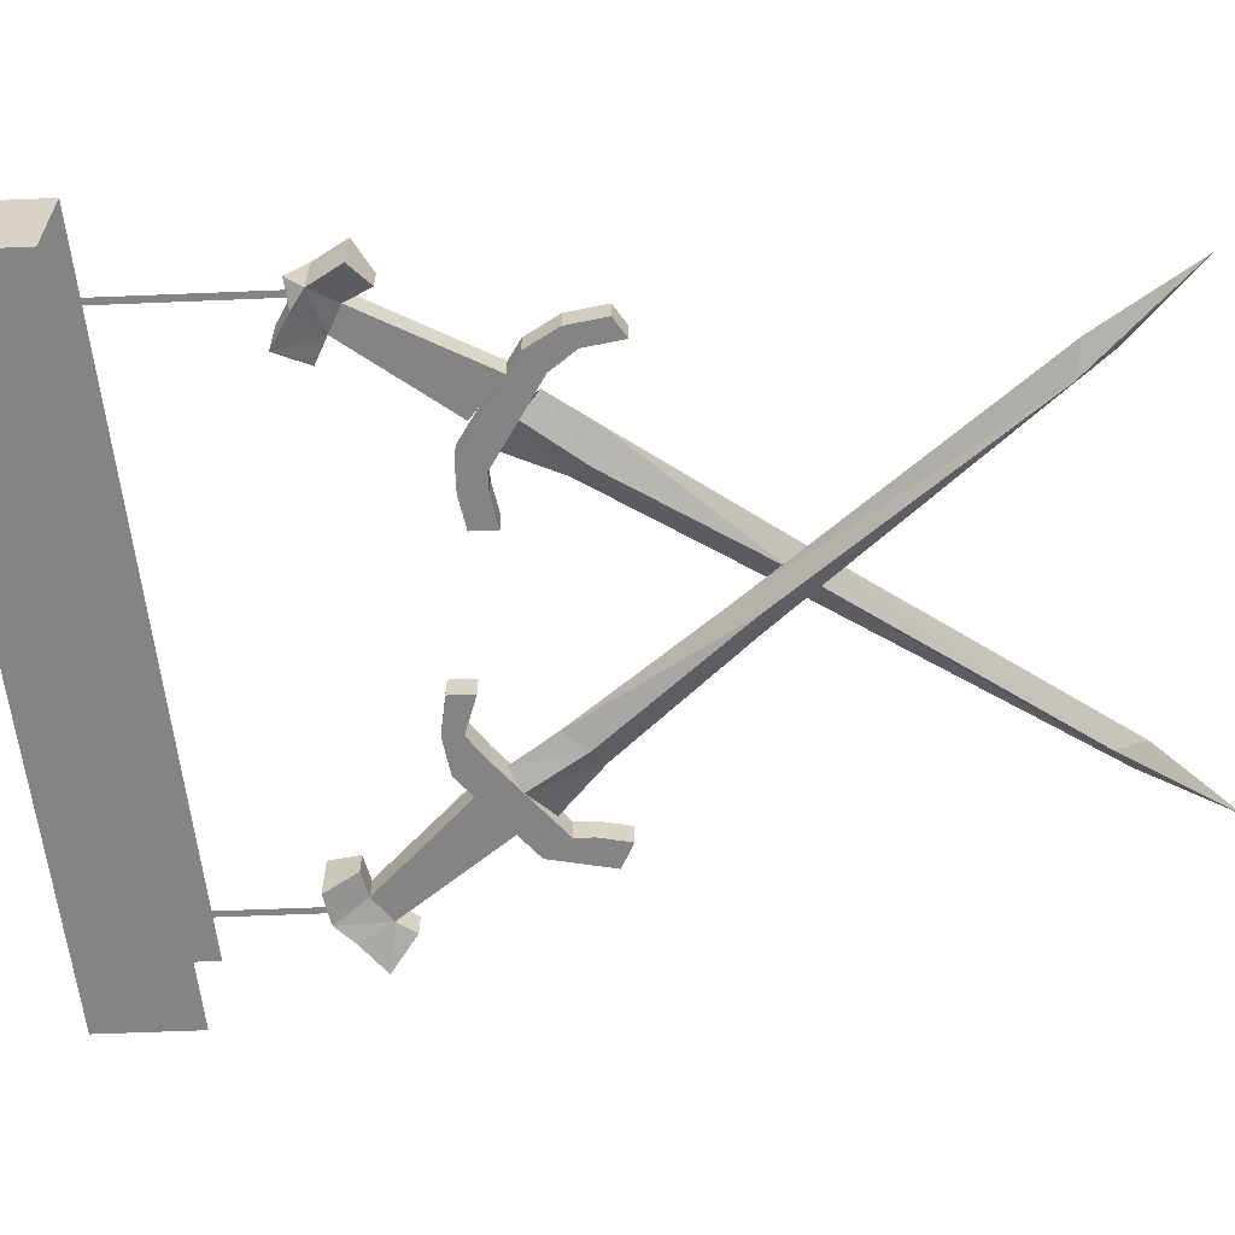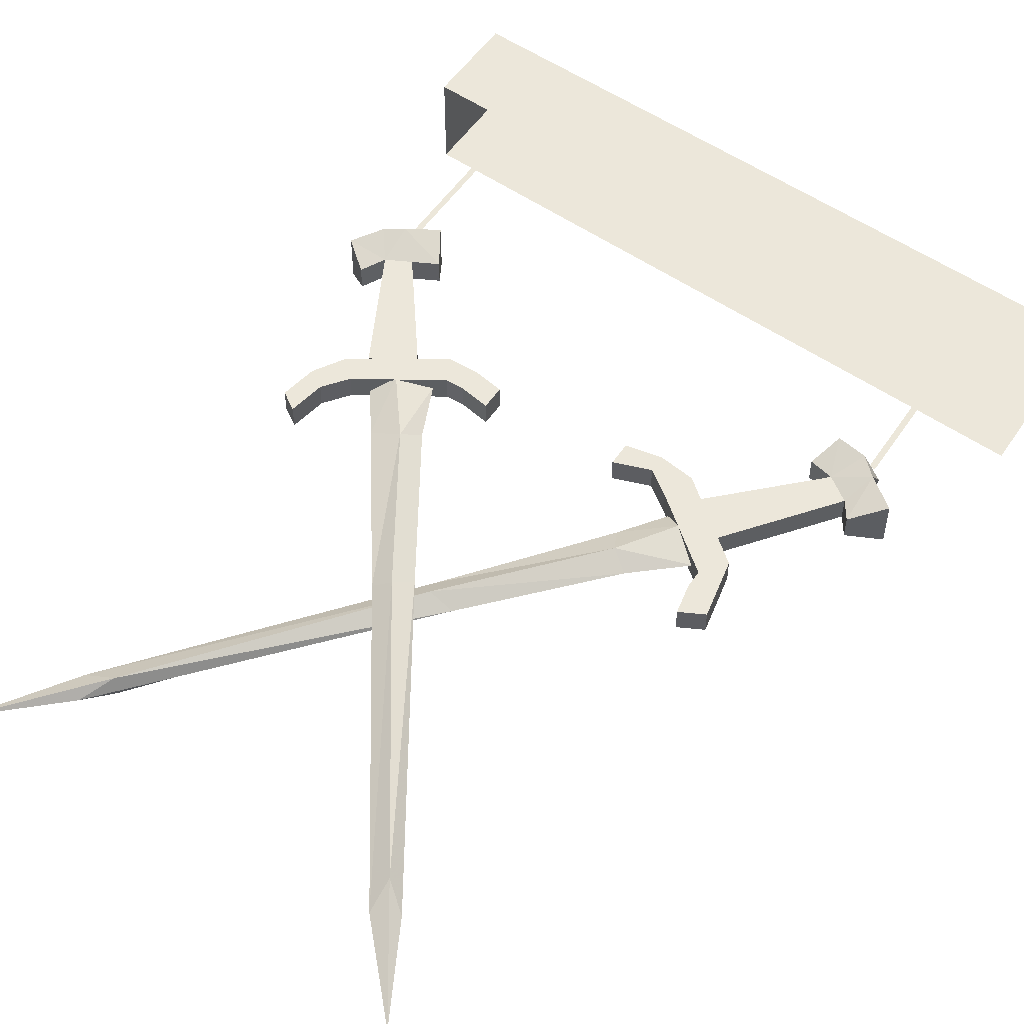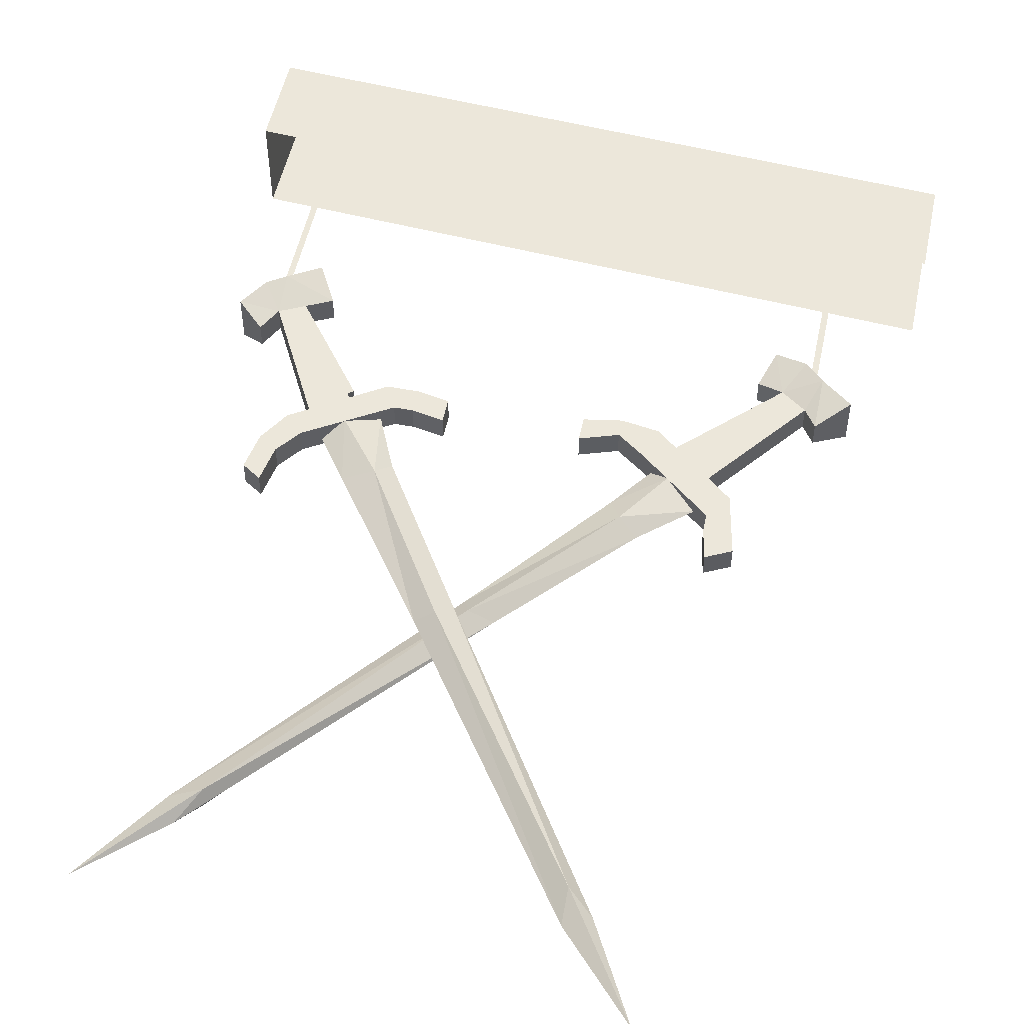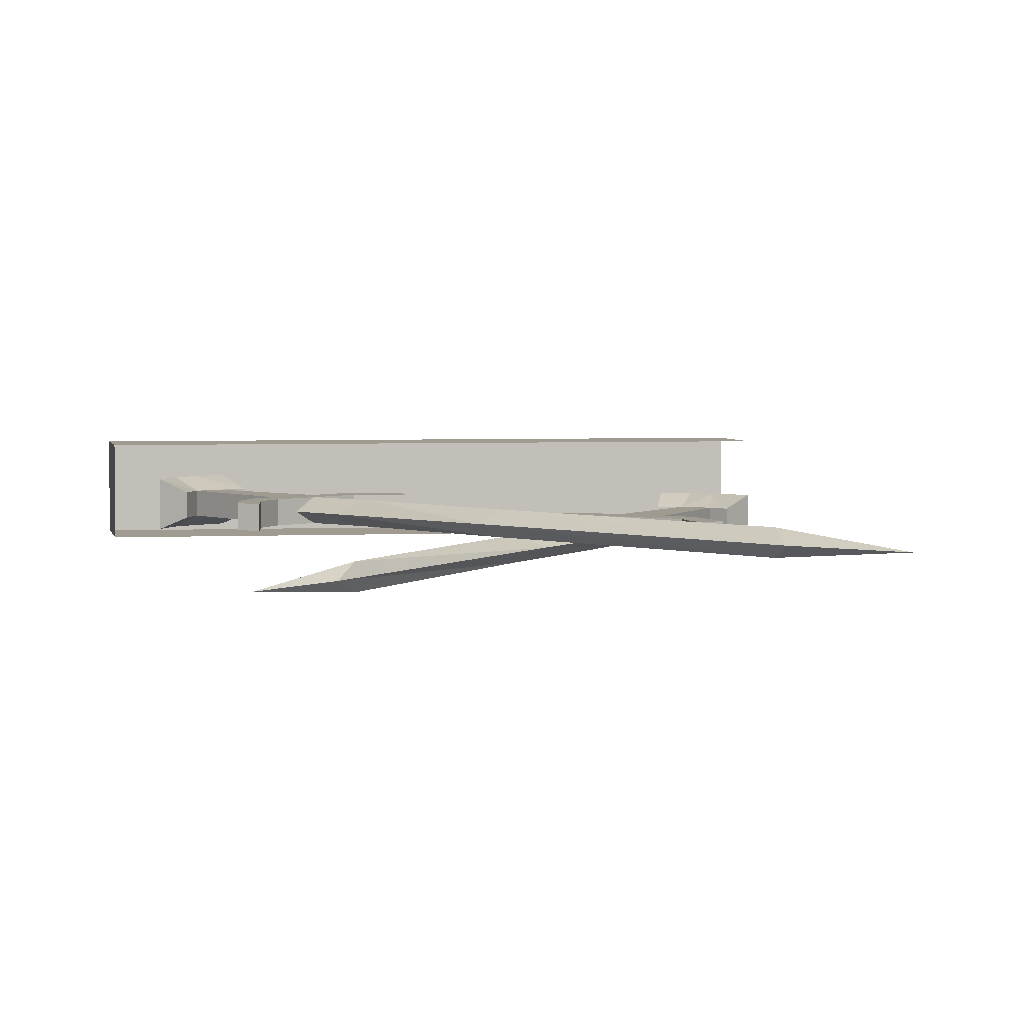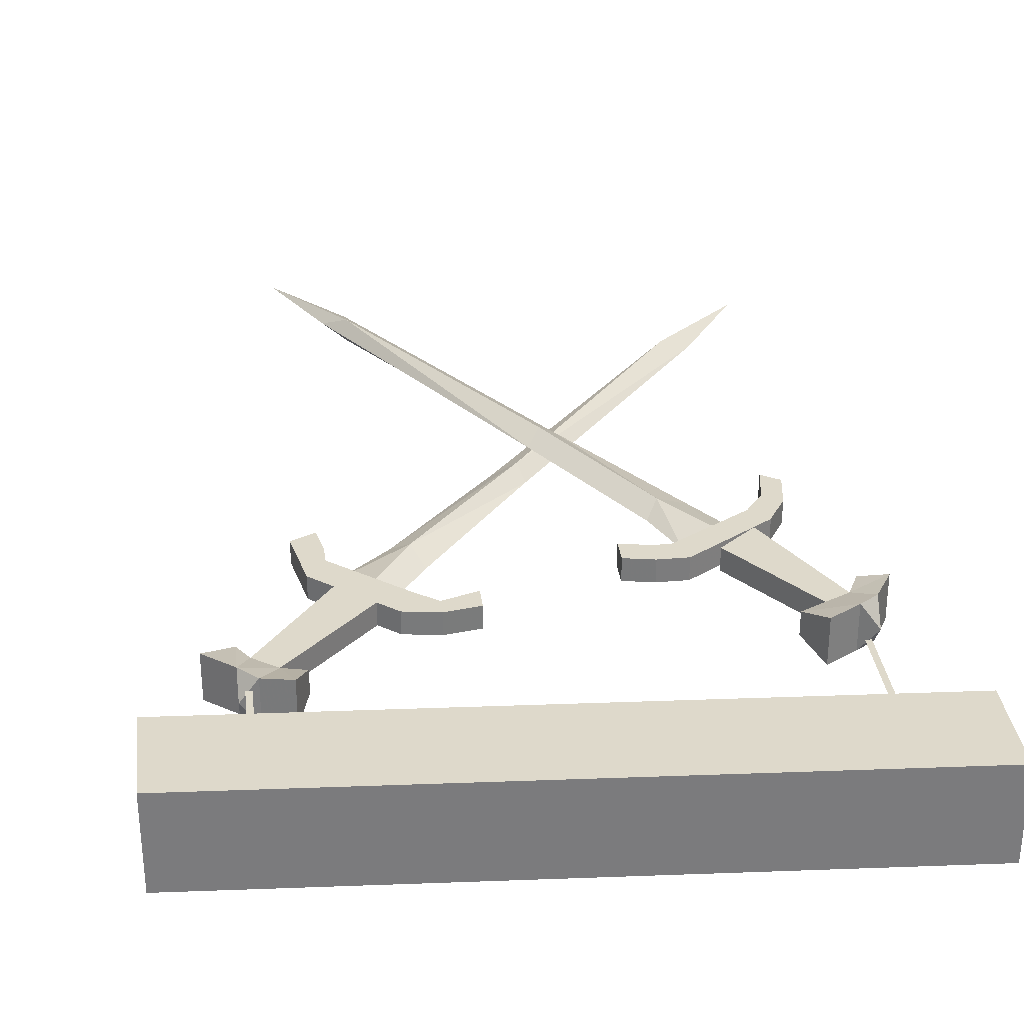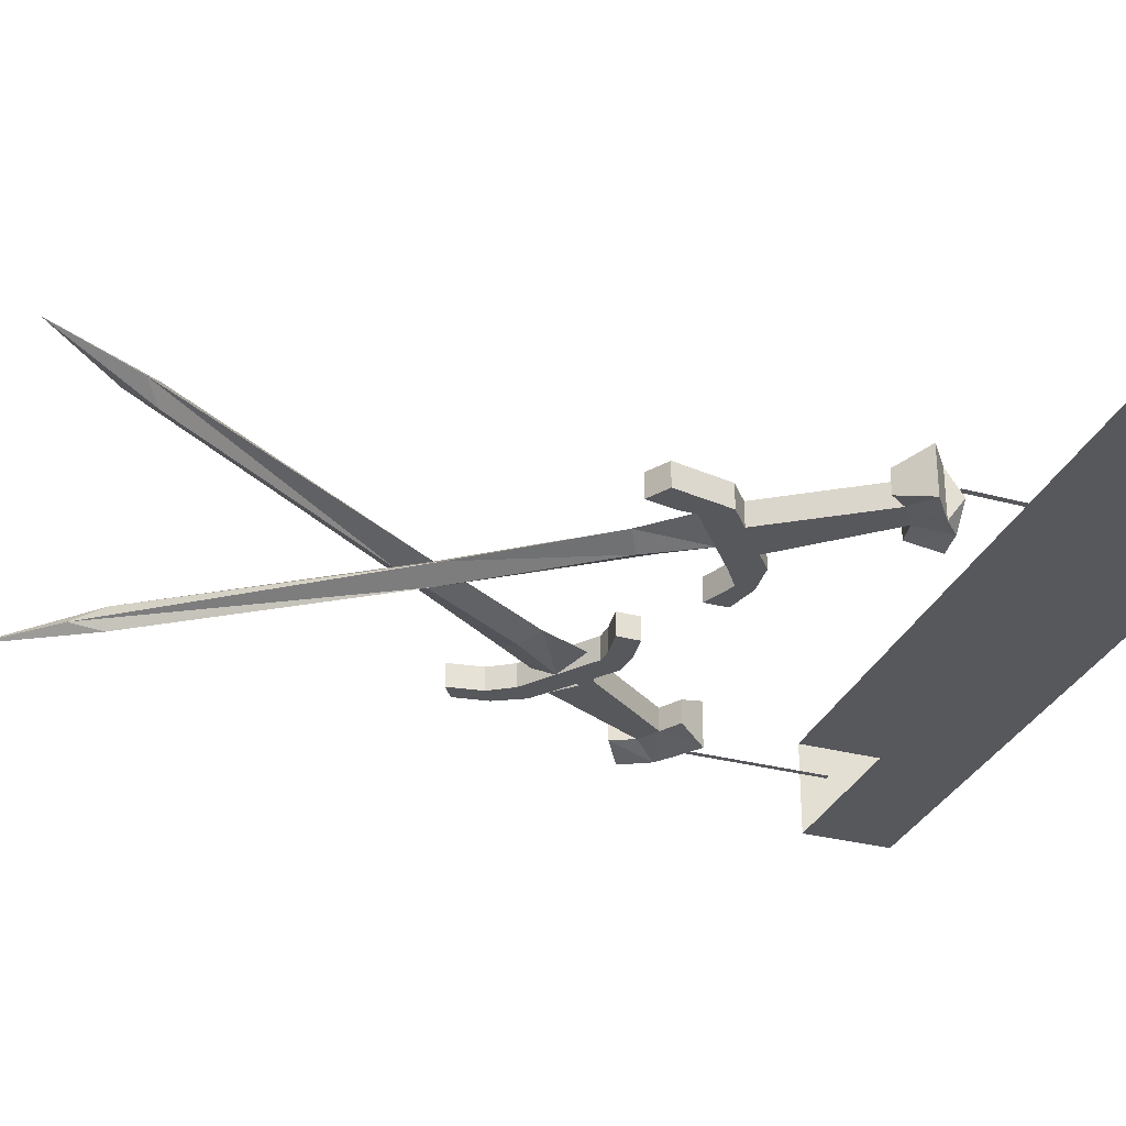
<metadata>
{"format":"obj","ext":"obj","renderer":"f3d","projection":"perspective","resolution":1024,"background":"white","views":[{"elev":-61.5,"azim":92.4,"up":"+Z"},{"elev":52.8,"azim":-147.0,"up":"+Z"},{"elev":52.2,"azim":-168.2,"up":"+Z"},{"elev":4.0,"azim":167.5,"up":"+Z"},{"elev":31.7,"azim":-7.1,"up":"+Z"},{"elev":-28.7,"azim":-112.4,"up":"+Z"}]}
</metadata>
<code>
o walldecor/4280/straight
v 48 -248 64
v 48 -232 64
v -64 -224 64
v -64 -240 64
v 48 -248 48
v 48 -232 48
v -64 -224 48
v -64 -240 48
v 37 -198 54
v 33 -200 54
v 33 -200 58
v 37 -198 58
v 39 -194 54
v 40 -202 52
v 21 -184 54
v 27 -179 54
v 27 -179 58
v 37 -204 60
v 40 -202 60
v 43 -197 60
v 39 -194 58
v 43 -197 52
v 40 -205 56
v 37 -204 52
v 32 -207 52
v 29 -202 54
v 29 -202 58
v 21 -184 58
v 32 -207 60
v 27 -174 54
v 30 -177 54
v 16 -186 54
v 14 -182 54
v 14 -182 58
v 27 -174 58
v 30 -170 54
v 33 -172 54
v 33 -172 58
v 30 -177 58
v 16 -186 58
v 11 -186 54
v 11 -182 54
v 11 -182 58
v 30 -170 58
v 31 -164 54
v 34 -166 54
v 34 -166 58
v 31 -164 58
v 6 -185 54
v 6 -181 54
v 6 -181 58
v 11 -186 58
v 6 -185 58
v -41 -86 56
v -29 -104 58
v -29 -99 56
v -29 -104 54
v -33 -101 56
v -3 -148 56
v -1 -145 58
v 2 -144 56
v -1 -145 54
v 14 -169 54
v 12 -172 56
v 14 -169 58
v 19 -168 56
v 24 -175 56
v 21 -178 54
v 16 -181 56
v 21 -178 58
v -45 -201 50
v -49 -198 50
v -49 -198 54
v -45 -201 54
v -41 -202 50
v -48 -206 48
v -36 -181 50
v -30 -186 50
v -30 -186 54
v -51 -203 56
v -48 -206 56
v -43 -207 56
v -41 -202 54
v -43 -207 48
v -51 -206 52
v -51 -203 48
v -56 -199 48
v -51 -195 50
v -51 -195 54
v -36 -181 54
v -56 -199 56
v -25 -184 50
v -27 -189 50
v -40 -178 50
v -37 -174 50
v -37 -174 54
v -25 -184 54
v -21 -187 50
v -21 -190 50
v -21 -190 54
v -27 -189 54
v -40 -178 54
v -41 -173 50
v -37 -171 50
v -37 -171 54
v -21 -187 54
v -15 -185 50
v -15 -189 50
v -15 -189 54
v -15 -185 54
v -42 -168 50
v -38 -166 50
v -38 -166 54
v -41 -173 54
v -42 -168 54
v 40 -95 52
v 25 -111 54
v 30 -110 52
v 25 -111 50
v 28 -106 52
v -9 -149 52
v -5 -149 54
v -4 -152 52
v -5 -149 50
v -24 -171 50
v -27 -169 52
v -24 -171 54
v -22 -175 52
v -27 -182 52
v -30 -180 50
v -35 -176 52
v -30 -180 54
v 38 -232 54
v 38 -204 54
v 39 -204 54
v 39 -232 54
v -50 -226 54
v -50 -206 54
v -49 -206 54
v -49 -226 54
f 1 2 3
f 1 3 4
f 1 4 5
f 1 5 2
f 2 5 6
f 6 5 7
f 7 5 8
f 8 5 4
f 9 10 11
f 9 11 12
f 9 12 13
f 9 13 14
f 9 14 10
f 9 10 15
f 9 15 16
f 9 16 12
f 12 16 17
f 12 17 11
f 12 11 18
f 12 18 19
f 12 19 20
f 12 20 21
f 12 21 13
f 13 21 22
f 13 22 14
f 14 22 20
f 14 20 19
f 14 19 23
f 14 23 24
f 14 24 10
f 10 24 25
f 10 25 26
f 10 26 27
f 10 27 11
f 10 11 28
f 10 28 15
f 22 21 20
f 18 24 23
f 18 23 19
f 11 17 28
f 27 29 18
f 27 18 11
f 26 25 29
f 26 29 27
f 18 29 25
f 18 25 24
f 30 31 32
f 30 32 33
f 30 33 34
f 30 34 35
f 30 35 36
f 30 36 31
f 31 36 37
f 31 37 38
f 31 38 39
f 31 39 32
f 32 39 40
f 32 40 41
f 32 41 33
f 33 41 42
f 33 42 43
f 33 43 34
f 34 43 40
f 34 40 39
f 34 39 35
f 35 39 38
f 35 38 44
f 35 44 36
f 36 44 45
f 36 45 37
f 37 45 46
f 37 46 47
f 37 47 38
f 38 47 44
f 44 47 48
f 44 48 45
f 45 48 46
f 46 48 47
f 42 41 49
f 42 49 50
f 42 50 51
f 42 51 43
f 43 51 52
f 43 52 40
f 40 52 41
f 41 52 49
f 49 52 53
f 49 53 50
f 50 53 51
f 51 53 52
f 54 55 56
f 54 56 57
f 54 57 58
f 54 58 55
f 55 58 59
f 55 59 60
f 55 60 56
f 56 60 61
f 56 61 57
f 57 61 62
f 57 62 58
f 58 62 59
f 59 62 63
f 59 63 64
f 59 64 60
f 60 64 65
f 60 65 61
f 61 65 66
f 61 66 62
f 62 66 63
f 63 66 67
f 63 67 68
f 63 68 64
f 64 68 69
f 64 69 65
f 65 69 70
f 65 70 66
f 66 70 67
f 71 72 73
f 71 73 74
f 71 74 75
f 71 75 76
f 71 76 72
f 71 72 77
f 71 77 78
f 71 78 74
f 74 78 79
f 74 79 73
f 74 73 80
f 74 80 81
f 74 81 82
f 74 82 83
f 74 83 75
f 75 83 84
f 75 84 76
f 76 84 82
f 76 82 81
f 76 81 85
f 76 85 86
f 76 86 72
f 72 86 87
f 72 87 88
f 72 88 89
f 72 89 73
f 72 73 90
f 72 90 77
f 84 83 82
f 80 86 85
f 80 85 81
f 73 79 90
f 89 91 80
f 89 80 73
f 88 87 91
f 88 91 89
f 80 91 87
f 80 87 86
f 92 93 94
f 92 94 95
f 92 95 96
f 92 96 97
f 92 97 98
f 92 98 93
f 93 98 99
f 93 99 100
f 93 100 101
f 93 101 94
f 94 101 102
f 94 102 103
f 94 103 95
f 95 103 104
f 95 104 105
f 95 105 96
f 96 105 102
f 96 102 101
f 96 101 97
f 97 101 100
f 97 100 106
f 97 106 98
f 98 106 107
f 98 107 99
f 99 107 108
f 99 108 109
f 99 109 100
f 100 109 106
f 106 109 110
f 106 110 107
f 107 110 108
f 108 110 109
f 104 103 111
f 104 111 112
f 104 112 113
f 104 113 105
f 105 113 114
f 105 114 102
f 102 114 103
f 103 114 111
f 111 114 115
f 111 115 112
f 112 115 113
f 113 115 114
f 116 117 118
f 116 118 119
f 116 119 120
f 116 120 117
f 117 120 121
f 117 121 122
f 117 122 118
f 118 122 123
f 118 123 119
f 119 123 124
f 119 124 120
f 120 124 121
f 121 124 125
f 121 125 126
f 121 126 122
f 122 126 127
f 122 127 123
f 123 127 128
f 123 128 124
f 124 128 125
f 125 128 129
f 125 129 130
f 125 130 126
f 126 130 131
f 126 131 127
f 127 131 132
f 127 132 128
f 128 132 129
f 133 134 135
f 133 135 136
f 133 136 134
f 134 136 135
f 137 138 139
f 137 139 140
f 137 140 138
f 138 140 139

</code>
